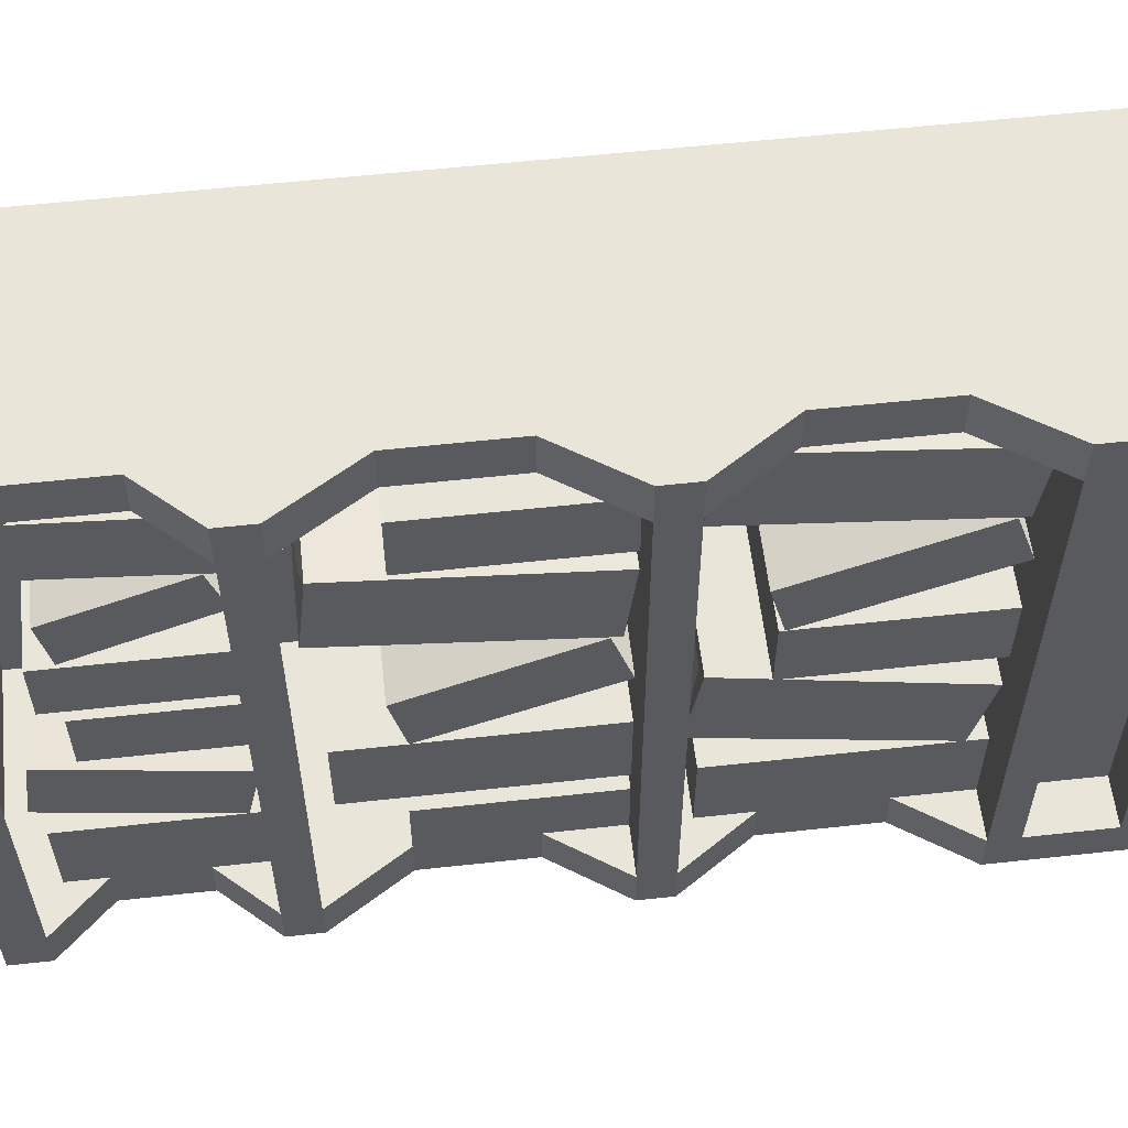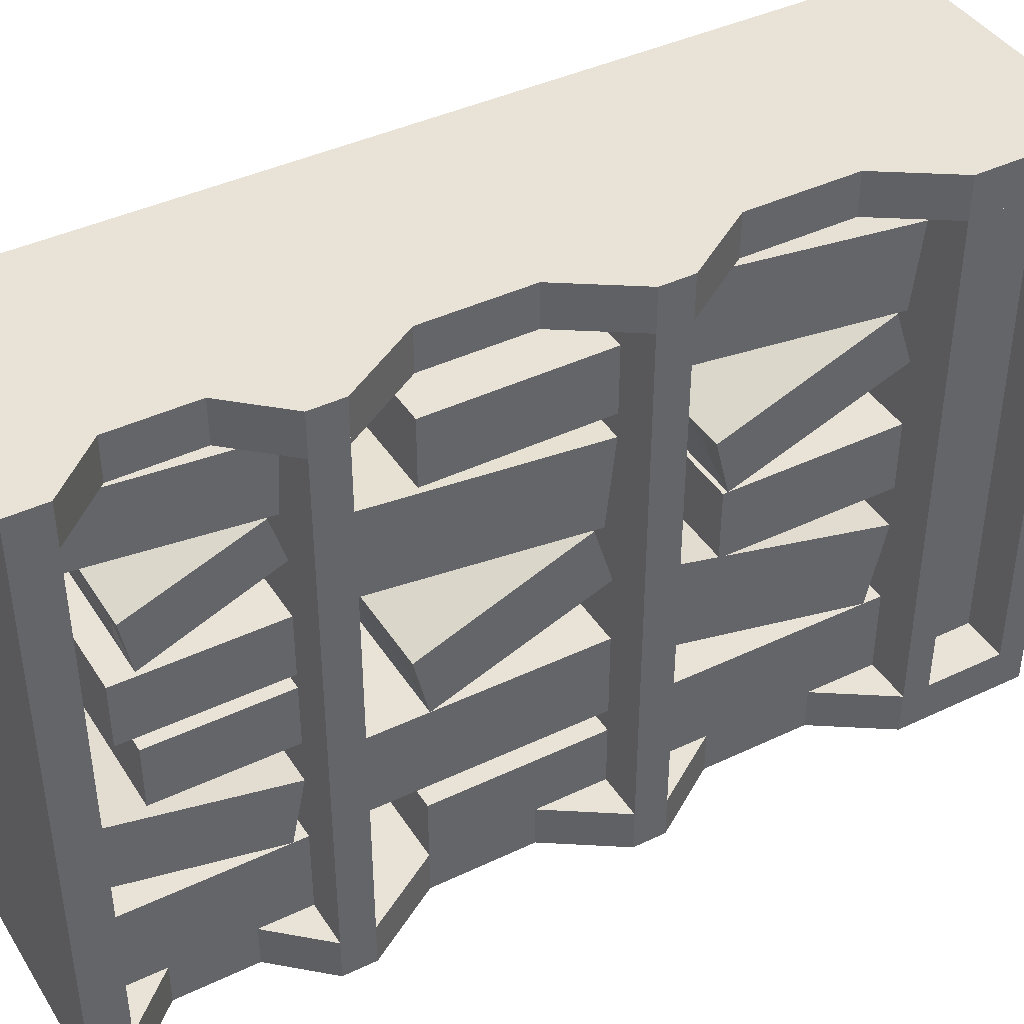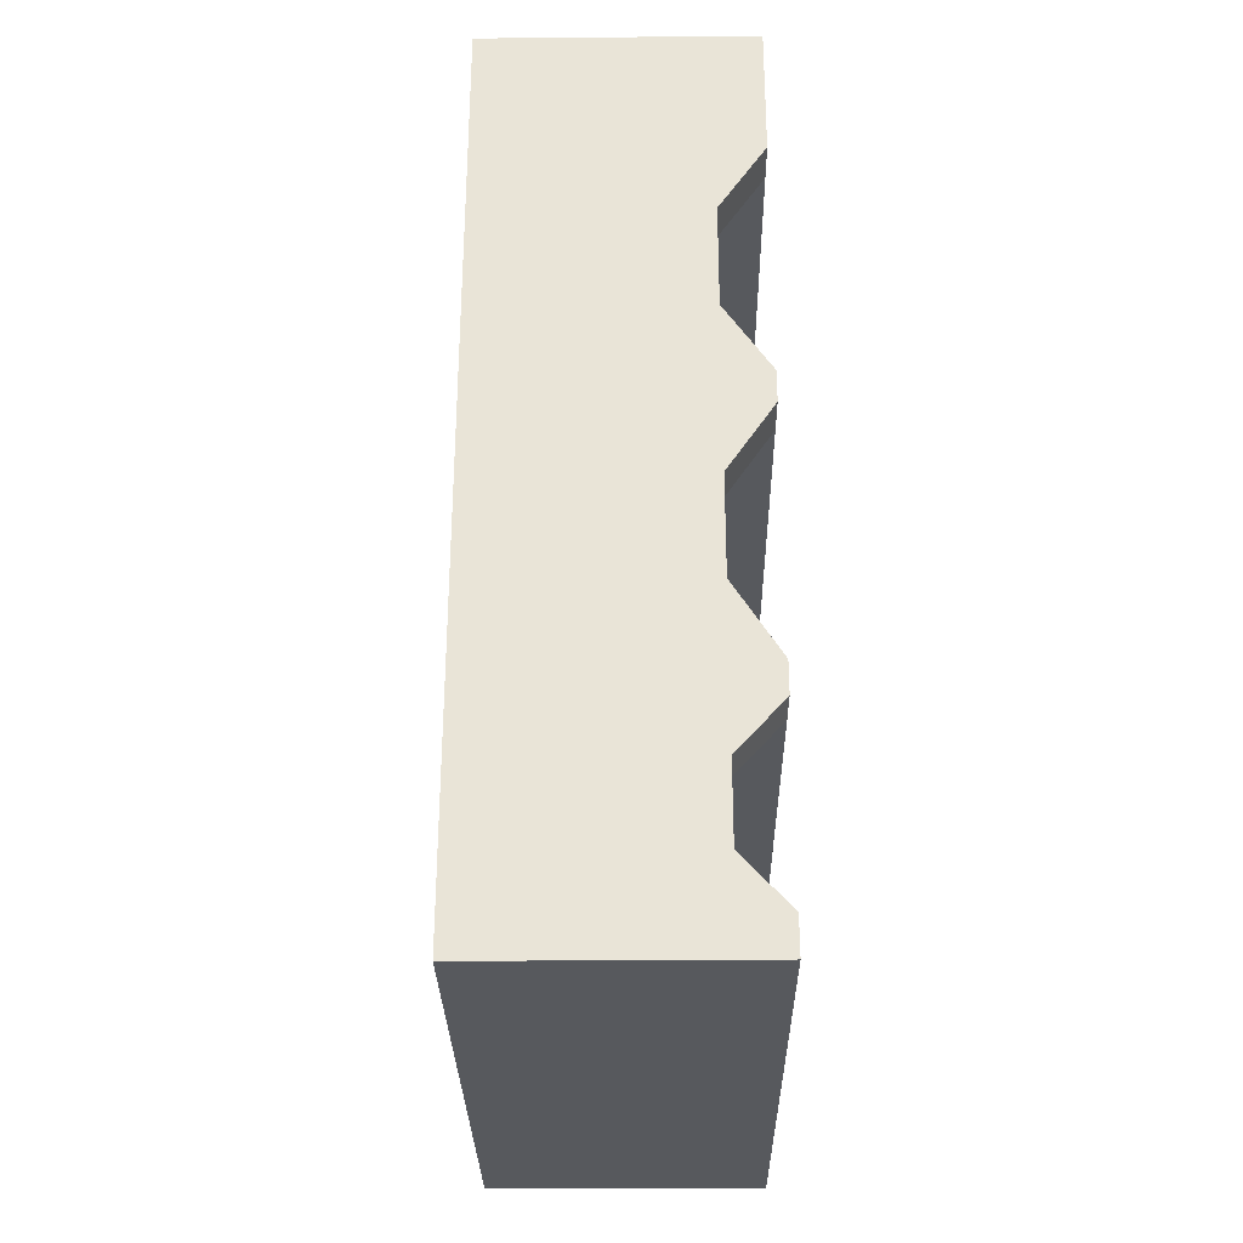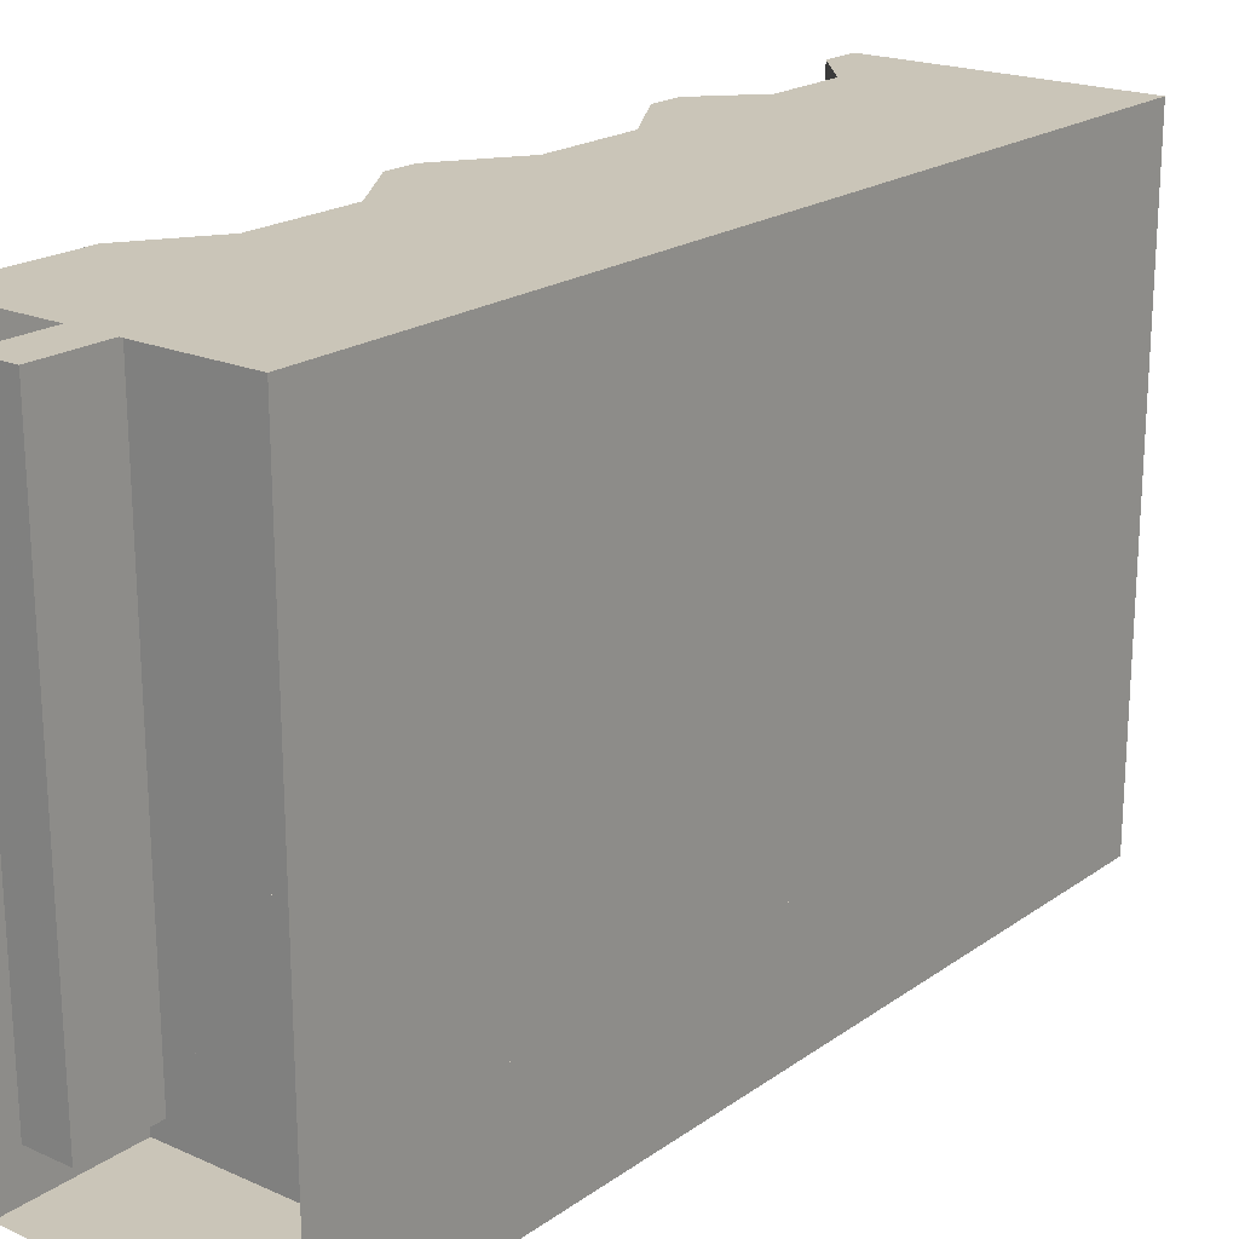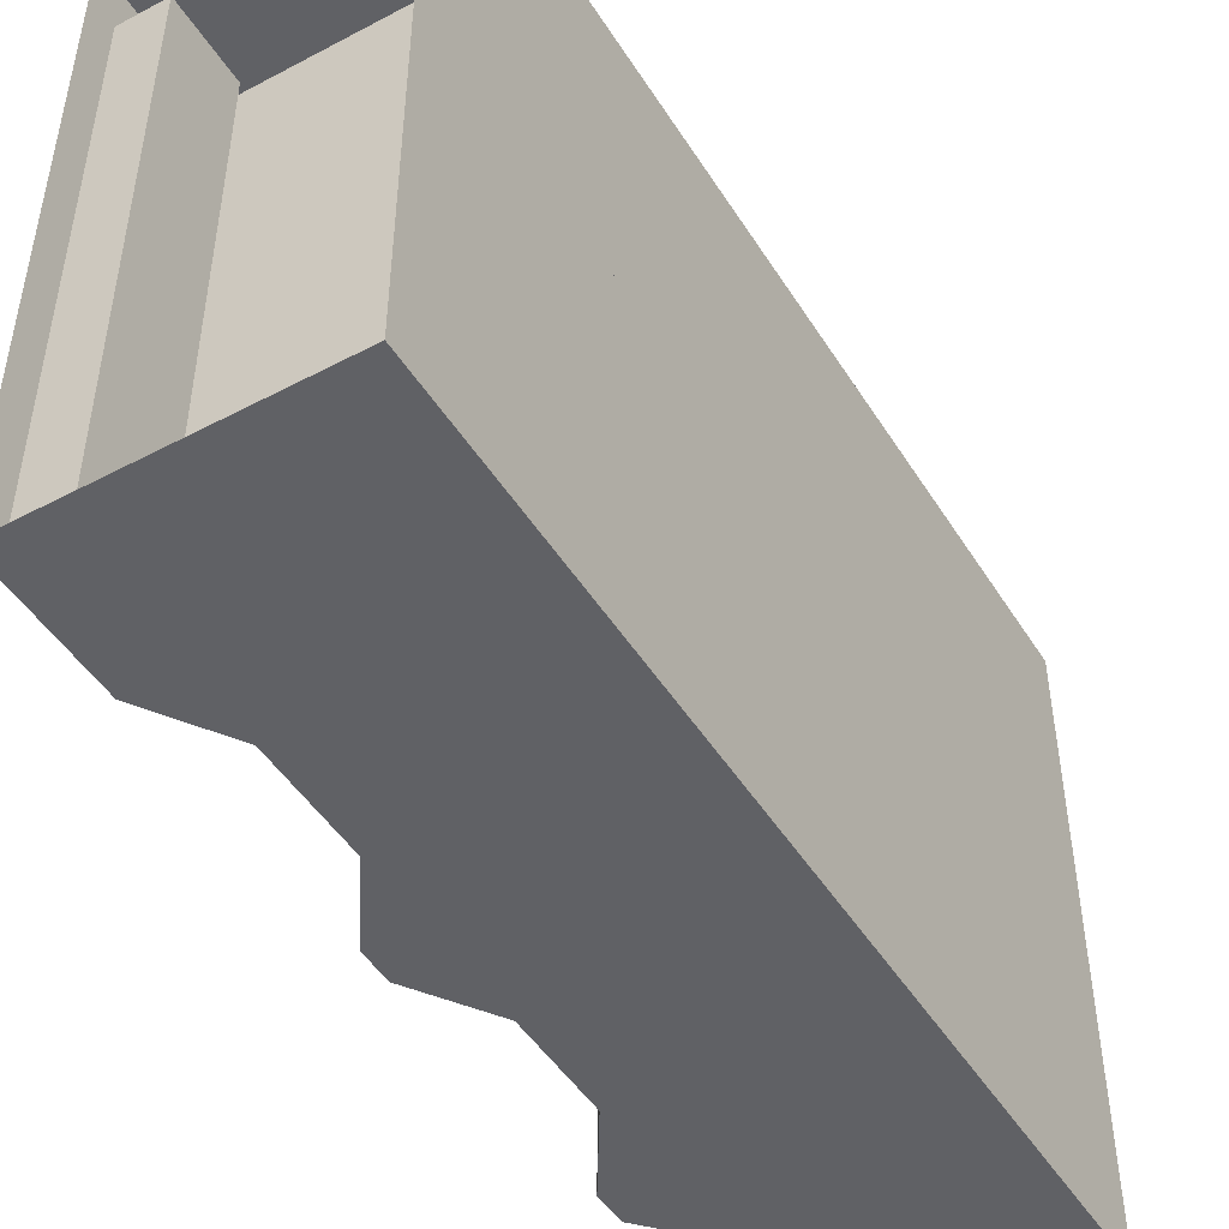
<metadata>
{"format":"obj","ext":"obj","renderer":"f3d","projection":"perspective","resolution":1024,"background":"white","views":[{"elev":57.9,"azim":83.5,"up":"+Z"},{"elev":41.5,"azim":60.1,"up":"+Z"},{"elev":-29.7,"azim":0.7,"up":"+Y"},{"elev":20.4,"azim":-141.4,"up":"+Z"},{"elev":-47.6,"azim":-149.3,"up":"+Z"}]}
</metadata>
<code>
v -0.375 -0.6953 -0.5
v -0.375 -0.6953 0.5
v -0.375 -0.6406 0.5
v -0.375 -0.6406 -0.5
v 0.07812 -0.6406 -0.5
v 0.07812 -0.6953 -0.5
v 0 -0.8125 -0.5
v -0.375 -1.109 -0.5
v -0.375 -1.109 0.5
v 0 -0.9844 0.5
v 0 -0.8125 0.5
v 0.07812 -0.6953 0.5
v 0.07812 -0.6406 0.5
v 0 -0.5234 0.5
v -0.375 -0.2266 0.5
v -0.375 -0.2266 -0.5
v 0 -0.3438 -0.5
v 0 -0.5234 -0.5
v 0.07812 -0.6406 -0.4297
v 0 -0.5234 -0.4297
v -0.375 -0.6406 -0.4297
v -0.375 -0.2266 -0.4297
v 0 -0.3438 -0.4297
v 0.07812 -0.2266 -0.4297
v 0.07812 -0.2266 -0.5
v -0.375 0 -0.5
v 0.07812 0 -0.5
v 0.07812 -0.04688 -0.4297
v 0.07812 -0.1797 -0.4297
v 0.07812 -0.1797 0.4297
v 0.07812 -0.2266 0.5
v -0.375 0 0.5
v -0.375 -0.6094 -0.3281
v -0.375 -0.6094 -0.3984
v -0.03906 -0.6094 -0.3984
v -0.03906 -0.6094 -0.3281
v 0 -0.6094 -0.2891
v -0.375 -0.6094 -0.2891
v -0.375 -0.2266 -0.2891
v 0 -0.2266 -0.2891
v 0 -0.6094 -0.4297
v 0 -0.2266 -0.4297
v -0.375 -0.6094 -0.4297
v -0.375 -0.5312 0.1094
v -0.375 -0.5234 0.07812
v -0.03906 -0.5234 0.07812
v -0.03906 -0.5312 0.1094
v 0 -0.5391 0.1328
v -0.375 -0.5391 0.1328
v -0.375 -0.2578 0.2422
v 0 -0.2578 0.2422
v 0 -0.5156 0.03906
v 0 -0.2266 0.1484
v -0.375 -0.5156 0.03906
v -0.375 -0.2266 0.1484
v -0.375 -0.6094 -0.09375
v -0.375 -0.625 -0.1641
v -0.03906 -0.625 -0.1641
v -0.03906 -0.6094 -0.09375
v 0 -0.6094 -0.05469
v -0.375 -0.6094 -0.05469
v -0.375 -0.2266 -0.1484
v 0 -0.2266 -0.1484
v 0 -0.6328 -0.2031
v 0 -0.2578 -0.2891
v -0.375 -0.6328 -0.2031
v -0.375 -0.2578 -0.2891
v -0.375 -0.5234 -0.007812
v -0.375 -0.5234 -0.03906
v -0.03906 -0.5234 -0.03906
v -0.03906 -0.5234 -0.007812
v 0 -0.5234 0.03906
v -0.375 -0.5234 0.03906
v -0.375 -0.2266 0.03906
v 0 -0.2266 0.03906
v 0 -0.5234 -0.07812
v 0 -0.2266 -0.07812
v -0.375 -0.5234 -0.07812
v -0.375 -0.2266 -0.07812
v -0.375 -0.6172 0.3984
v -0.375 -0.6172 0.3203
v -0.03906 -0.6172 0.3203
v -0.03906 -0.6172 0.3984
v 0 -0.6094 0.4297
v -0.375 -0.6094 0.4297
v -0.375 -0.2266 0.3828
v 0 -0.2266 0.3828
v 0 -0.625 0.2891
v 0 -0.2422 0.2422
v -0.375 -0.625 0.2891
v -0.375 -0.2422 0.2422
v -0.375 -1.078 -0.1797
v -0.375 -1.078 -0.2578
v -0.03906 -1.078 -0.2578
v -0.03906 -1.078 -0.1797
v 0 -1.078 -0.1484
v -0.375 -1.078 -0.1484
v -0.375 -0.6953 -0.1484
v 0 -0.6953 -0.1484
v 0 -1.078 -0.2891
v 0 -0.6953 -0.2891
v -0.375 -1.078 -0.2891
v -0.375 -0.6953 -0.2891
v -0.375 -0.9922 -0.07812
v -0.375 -0.9844 -0.1094
v -0.03906 -0.9844 -0.1094
v -0.03906 -0.9922 -0.07812
v 0 -1 -0.04688
v -0.375 -1 -0.04688
v -0.375 -0.7266 0.0625
v 0 -0.7266 0.0625
v 0 -0.9766 -0.1484
v 0 -0.6953 -0.03906
v -0.375 -0.9766 -0.1484
v -0.375 -0.6953 -0.03906
v -0.375 -0.9844 -0.3594
v -0.375 -0.9844 -0.3984
v -0.03906 -0.9844 -0.3984
v -0.03906 -0.9844 -0.3594
v 0 -0.9844 -0.3281
v -0.375 -0.9844 -0.3281
v -0.375 -0.6953 -0.3281
v 0 -0.6953 -0.3281
v 0 -0.9844 -0.4297
v 0 -0.6953 -0.4297
v -0.375 -0.9844 -0.4297
v -0.375 -0.6953 -0.4297
v -0.375 -0.9844 0.3203
v -0.375 -0.9844 0.2891
v -0.03906 -0.9844 0.2891
v -0.03906 -0.9844 0.3203
v 0 -0.9844 0.3594
v -0.375 -0.9844 0.3594
v -0.375 -0.6953 0.3594
v 0 -0.6953 0.3594
v 0 -0.9844 0.25
v 0 -0.6953 0.25
v -0.375 -0.9844 0.25
v -0.375 -0.6953 0.25
v -0.375 -1.383 -0.03906
v -0.375 -1.383 -0.07812
v -0.03906 -1.383 -0.07812
v -0.03906 -1.383 -0.03906
v 0 -1.383 -0.007812
v -0.375 -1.383 -0.007812
v -0.375 -1.164 -0.007812
v 0 -1.164 -0.007812
v 0 -1.383 -0.1094
v 0 -1.164 -0.1094
v -0.375 -1.383 -0.1094
v -0.375 -1.164 -0.1094
v -0.375 -1.445 -0.1484
v -0.375 -1.453 -0.2031
v -0.03906 -1.453 -0.2031
v -0.03906 -1.445 -0.1484
v 0 -1.445 -0.1172
v -0.375 -1.445 -0.1172
v -0.375 -1.164 -0.1797
v 0 -1.164 -0.1797
v 0 -1.461 -0.2266
v 0 -1.188 -0.2891
v -0.375 -1.461 -0.2266
v -0.375 -1.188 -0.2891
v -0.375 -1.445 -0.3281
v -0.375 -1.445 -0.3984
v -0.03906 -1.445 -0.3984
v -0.03906 -1.445 -0.3281
v 0 -1.445 -0.2891
v -0.375 -1.445 -0.2891
v -0.375 -1.164 -0.2891
v 0 -1.164 -0.2891
v 0 -1.445 -0.4297
v 0 -1.164 -0.4297
v -0.375 -1.445 -0.4297
v -0.375 -1.164 -0.4297
v 0.07812 0 0.5
v 0.07812 -0.04688 0.4297
v 0 -0.04688 0.4297
v 0 -0.04688 -0.4297
v 0 -0.1797 -0.4297
v -0.375 -1.164 -0.5
v 0.07812 -1.109 -0.5
v 0.07812 -1.164 -0.5
v 0.07812 -1.164 0.5
v -0.375 -1.164 0.5
v 0.07812 -1.109 0.5
v 0 -0.9844 0.4297
v 0 -0.8125 0.4297
v 0.07812 -0.6953 0.4297
v -0.375 -1.531 -0.5
v -0.375 -1.469 -0.5
v 0.07812 -1.469 -0.5
v 0.07812 -1.531 -0.5
v 0.07812 -1.531 0.5
v -0.375 -1.531 0.5
v -0.375 -1.469 0.5
v 0 -1.25 -0.5
v 0 -1.383 -0.5
v 0.07812 -1.469 -0.4297
v 0 -1.383 -0.4297
v -0.375 -1.469 -0.4297
v 0 -1.25 -0.4297
v 0.07812 -1.164 -0.4297
v 0.07812 -1.469 0.5
v -0.375 -1.109 -0.4297
v 0 -0.8125 -0.4297
v 0.07812 -0.6953 -0.4297
v 0 -0.9844 -0.5
v 0.07812 -1.109 -0.4297
v -0.375 -1.109 0.4297
v -0.375 -0.6953 0.4297
v 0.07812 -1.109 0.4297
v 0 -0.3438 0.4297
v 0 -0.5234 0.4297
v -0.375 -0.6406 0.4297
v -0.375 -0.2266 0.4297
v 0.07812 -0.2266 0.4297
v 0 -0.3438 0.5
v 0.07812 -0.6406 0.4297
v 0 -1.25 0.4297
v 0 -1.383 0.4297
v -0.375 -1.469 0.4297
v -0.375 -1.164 0.4297
v 0.07812 -1.164 0.4297
v 0 -1.25 0.5
v 0 -1.383 0.5
v 0.07812 -1.469 0.4297
v -0.375 -1.414 0.08594
v -0.375 -1.414 0.04688
v -0.03906 -1.414 0.04688
v -0.03906 -1.414 0.08594
v 0 -1.414 0.1172
v -0.375 -1.414 0.1172
v -0.375 -1.164 0.1172
v 0 -1.164 0.1172
v 0 -1.414 0.01562
v 0 -1.164 0.01562
v -0.375 -1.414 0.01562
v -0.375 -1.164 0.01562
v -0.375 -1.383 0.1797
v -0.375 -1.383 0.1562
v -0.03906 -1.383 0.1562
v -0.03906 -1.383 0.1797
v 0 -1.391 0.2109
v -0.375 -1.391 0.2109
v -0.375 -1.188 0.2891
v 0 -1.188 0.2891
v 0 -1.375 0.125
v 0 -1.164 0.2109
v -0.375 -1.375 0.125
v -0.375 -1.164 0.2109
v -0.375 -1.445 0.4062
v -0.375 -1.445 0.3516
v -0.03906 -1.445 0.3516
v -0.03906 -1.445 0.4062
v 0 -1.445 0.4297
v -0.375 -1.445 0.4297
v -0.375 -1.164 0.4062
v 0 -1.164 0.4062
v 0 -1.453 0.3203
v 0 -1.172 0.2891
v -0.375 -1.453 0.3203
v -0.375 -1.172 0.2891
v -0.375 -1.086 0.2188
v -0.375 -1.086 0.1484
v -0.03906 -1.086 0.1484
v -0.03906 -1.086 0.2188
v 0 -1.078 0.25
v -0.375 -1.078 0.25
v -0.375 -0.6953 0.2109
v 0 -0.6953 0.2109
v 0 -1.094 0.1094
v 0 -0.7109 0.0625
v -0.375 -1.094 0.1094
v -0.375 -0.7109 0.0625
v 0 -0.1797 0.4297
f 1 2 3
f 1 3 4
f 1 4 5
f 1 5 6
f 1 6 7
f 1 7 8
f 1 8 2
f 1 2 9
f 1 9 8
f 8 9 2
f 2 9 10
f 2 10 11
f 2 11 12
f 2 12 3
f 3 12 13
f 3 13 14
f 3 14 15
f 3 15 4
f 3 4 16
f 3 16 15
f 15 16 4
f 4 16 17
f 4 17 18
f 4 18 5
f 19 20 21
f 21 20 22
f 22 20 23
f 22 23 24
f 25 17 16
f 25 16 26
f 25 26 27
f 25 27 28
f 25 28 29
f 25 29 30
f 25 30 31
f 25 31 16
f 16 31 15
f 16 15 32
f 16 32 26
f 176 32 15
f 176 15 31
f 176 31 30
f 176 30 177
f 176 177 27
f 27 177 28
f 28 177 178
f 28 178 179
f 28 179 180
f 28 180 29
f 181 8 182
f 181 182 183
f 181 183 184
f 181 184 185
f 181 185 8
f 8 185 9
f 9 185 184
f 9 184 186
f 9 186 10
f 190 191 192
f 190 192 193
f 190 193 194
f 190 194 195
f 190 195 196
f 190 196 191
f 191 196 181
f 191 181 197
f 191 197 198
f 191 198 192
f 199 200 201
f 201 200 175
f 175 200 202
f 175 202 203
f 183 197 181
f 194 204 196
f 194 196 195
f 127 205 124
f 127 124 206
f 127 206 207
f 7 208 8
f 8 208 182
f 209 124 205
f 188 187 210
f 188 210 211
f 188 211 189
f 187 212 210
f 213 214 215
f 213 215 216
f 213 216 217
f 214 219 215
f 218 31 15
f 218 15 14
f 220 221 222
f 220 222 223
f 220 223 224
f 221 227 222
f 225 184 185
f 225 185 226
f 226 185 196
f 226 196 204
f 181 196 185
f 181 185 191
f 191 185 196
f 30 276 178
f 30 178 177
f 12 2 1
f 12 1 6
f 5 18 19
f 19 18 20
f 24 23 25
f 25 23 17
f 10 186 187
f 10 187 188
f 10 188 11
f 11 188 189
f 11 189 12
f 192 198 199
f 199 198 200
f 203 202 183
f 183 202 197
f 183 182 186
f 183 186 184
f 193 192 204
f 193 204 194
f 207 206 6
f 6 206 7
f 7 206 124
f 7 124 208
f 182 208 209
f 209 208 124
f 212 187 186
f 20 18 17
f 20 17 23
f 213 217 218
f 213 218 14
f 213 14 214
f 214 14 13
f 214 13 219
f 217 31 218
f 200 198 197
f 200 197 202
f 220 224 225
f 220 225 226
f 220 226 221
f 221 226 204
f 221 204 227
f 224 184 225
f 179 178 276
f 179 276 180
f 12 6 13
f 13 6 5
f 33 34 35
f 33 35 36
f 44 45 46
f 44 46 47
f 56 57 58
f 56 58 59
f 68 69 70
f 68 70 71
f 80 81 82
f 80 82 83
f 92 93 94
f 92 94 95
f 104 105 106
f 104 106 107
f 116 117 118
f 116 118 119
f 128 129 130
f 128 130 131
f 140 141 142
f 140 142 143
f 152 153 154
f 152 154 155
f 164 165 166
f 164 166 167
f 228 229 230
f 228 230 231
f 240 241 242
f 240 242 243
f 252 253 254
f 252 254 255
f 264 265 266
f 264 266 267
f 33 36 37
f 33 37 38
f 38 37 39
f 39 37 40
f 40 37 41
f 40 41 42
f 42 41 43
f 42 43 22
f 36 35 41
f 36 41 37
f 41 35 34
f 41 34 43
f 44 47 48
f 44 48 49
f 49 48 50
f 50 48 51
f 51 48 52
f 51 52 53
f 53 52 54
f 53 54 55
f 47 46 52
f 47 52 48
f 52 46 45
f 52 45 54
f 92 95 96
f 92 96 97
f 97 96 98
f 98 96 99
f 99 96 100
f 99 100 101
f 101 100 102
f 101 102 103
f 95 94 100
f 95 100 96
f 100 94 93
f 100 93 102
f 104 107 108
f 104 108 109
f 109 108 110
f 110 108 111
f 111 108 112
f 111 112 113
f 113 112 114
f 113 114 115
f 107 106 112
f 107 112 108
f 112 106 105
f 112 105 114
f 164 167 168
f 164 168 169
f 169 168 170
f 170 168 171
f 171 168 172
f 171 172 173
f 173 172 174
f 173 174 175
f 167 166 172
f 167 172 168
f 172 166 165
f 172 165 174
f 247 244 248
f 247 248 249
f 56 59 60
f 56 60 61
f 61 60 62
f 62 60 63
f 63 60 64
f 63 64 65
f 65 64 66
f 65 66 67
f 59 58 64
f 59 64 60
f 64 58 57
f 64 57 66
f 128 131 132
f 128 132 133
f 133 132 134
f 134 132 135
f 135 132 136
f 135 136 137
f 137 136 138
f 137 138 139
f 131 130 136
f 131 136 132
f 136 130 129
f 136 129 138
f 152 155 156
f 152 156 157
f 157 156 158
f 158 156 159
f 159 156 160
f 159 160 161
f 161 160 162
f 161 162 163
f 155 154 160
f 155 160 156
f 160 154 153
f 160 153 162
f 68 71 72
f 68 72 73
f 73 72 74
f 74 72 75
f 75 72 76
f 75 76 77
f 77 76 78
f 77 78 79
f 71 70 76
f 71 76 72
f 76 70 69
f 76 69 78
f 80 83 84
f 80 84 85
f 85 84 86
f 86 84 87
f 87 84 88
f 87 88 89
f 89 88 90
f 89 90 91
f 83 82 88
f 83 88 84
f 88 82 81
f 88 81 90
f 116 119 120
f 116 120 121
f 121 120 122
f 122 120 123
f 123 120 124
f 123 124 125
f 125 124 126
f 125 126 127
f 119 118 124
f 119 124 120
f 124 118 117
f 124 117 126
f 140 143 144
f 140 144 145
f 145 144 146
f 146 144 147
f 147 144 148
f 147 148 149
f 149 148 150
f 149 150 151
f 143 142 148
f 143 148 144
f 148 142 141
f 148 141 150
f 228 231 232
f 228 232 233
f 236 230 229
f 236 229 238
f 231 230 236
f 231 236 232
f 233 232 234
f 234 232 235
f 237 236 238
f 237 238 239
f 235 232 236
f 235 236 237
f 240 243 244
f 240 244 245
f 248 242 241
f 248 241 250
f 243 242 248
f 243 248 244
f 245 244 246
f 246 244 247
f 249 248 250
f 249 250 251
f 252 255 256
f 252 256 257
f 260 254 253
f 260 253 262
f 255 254 260
f 255 260 256
f 257 256 258
f 258 256 259
f 261 260 262
f 261 262 263
f 259 256 260
f 259 260 261
f 264 267 268
f 264 268 269
f 267 266 272
f 267 272 268
f 272 266 265
f 272 265 274
f 269 268 270
f 270 268 271
f 273 272 274
f 273 274 275
f 271 268 272
f 271 272 273

</code>
